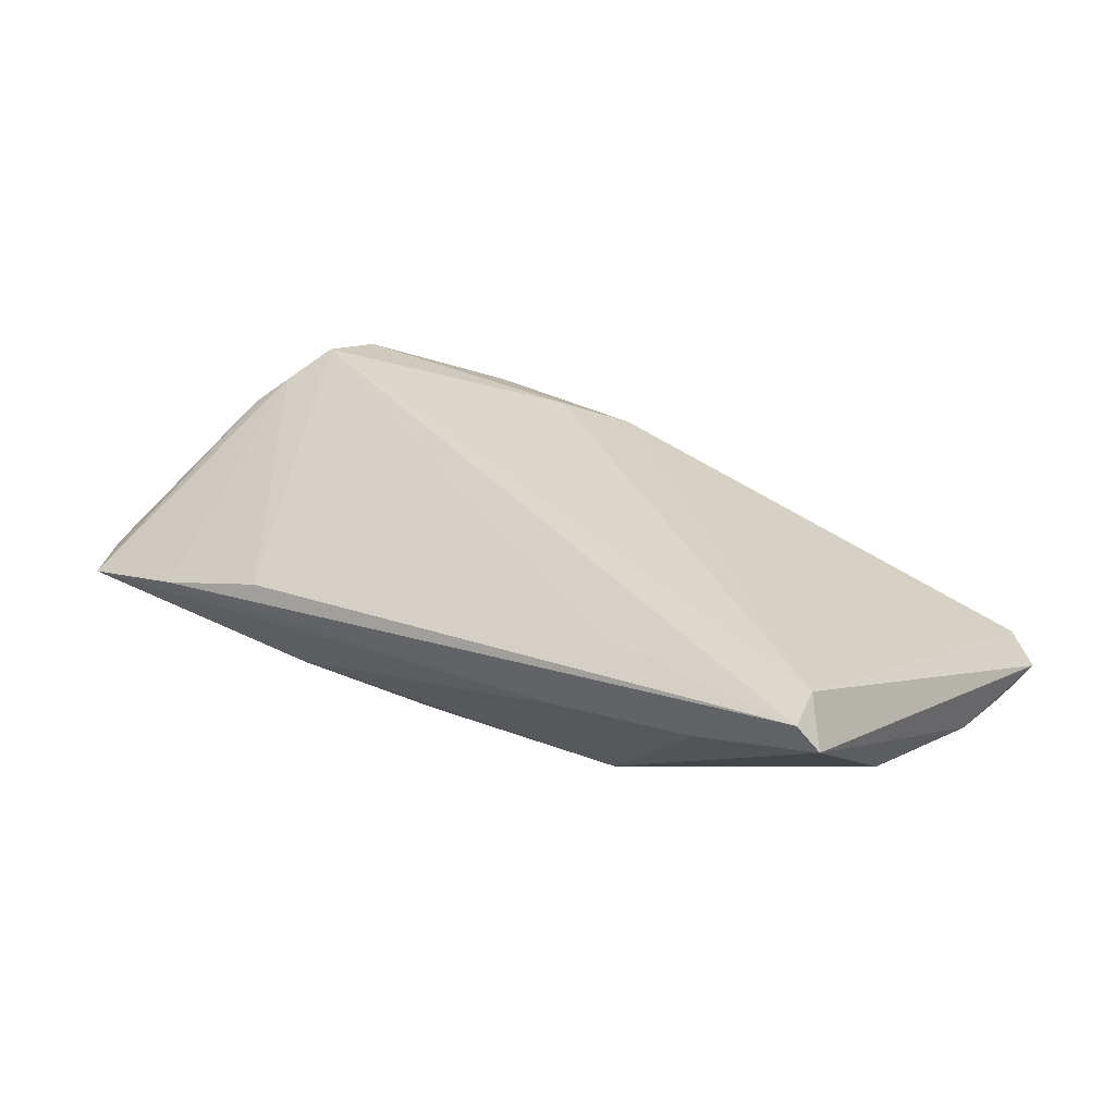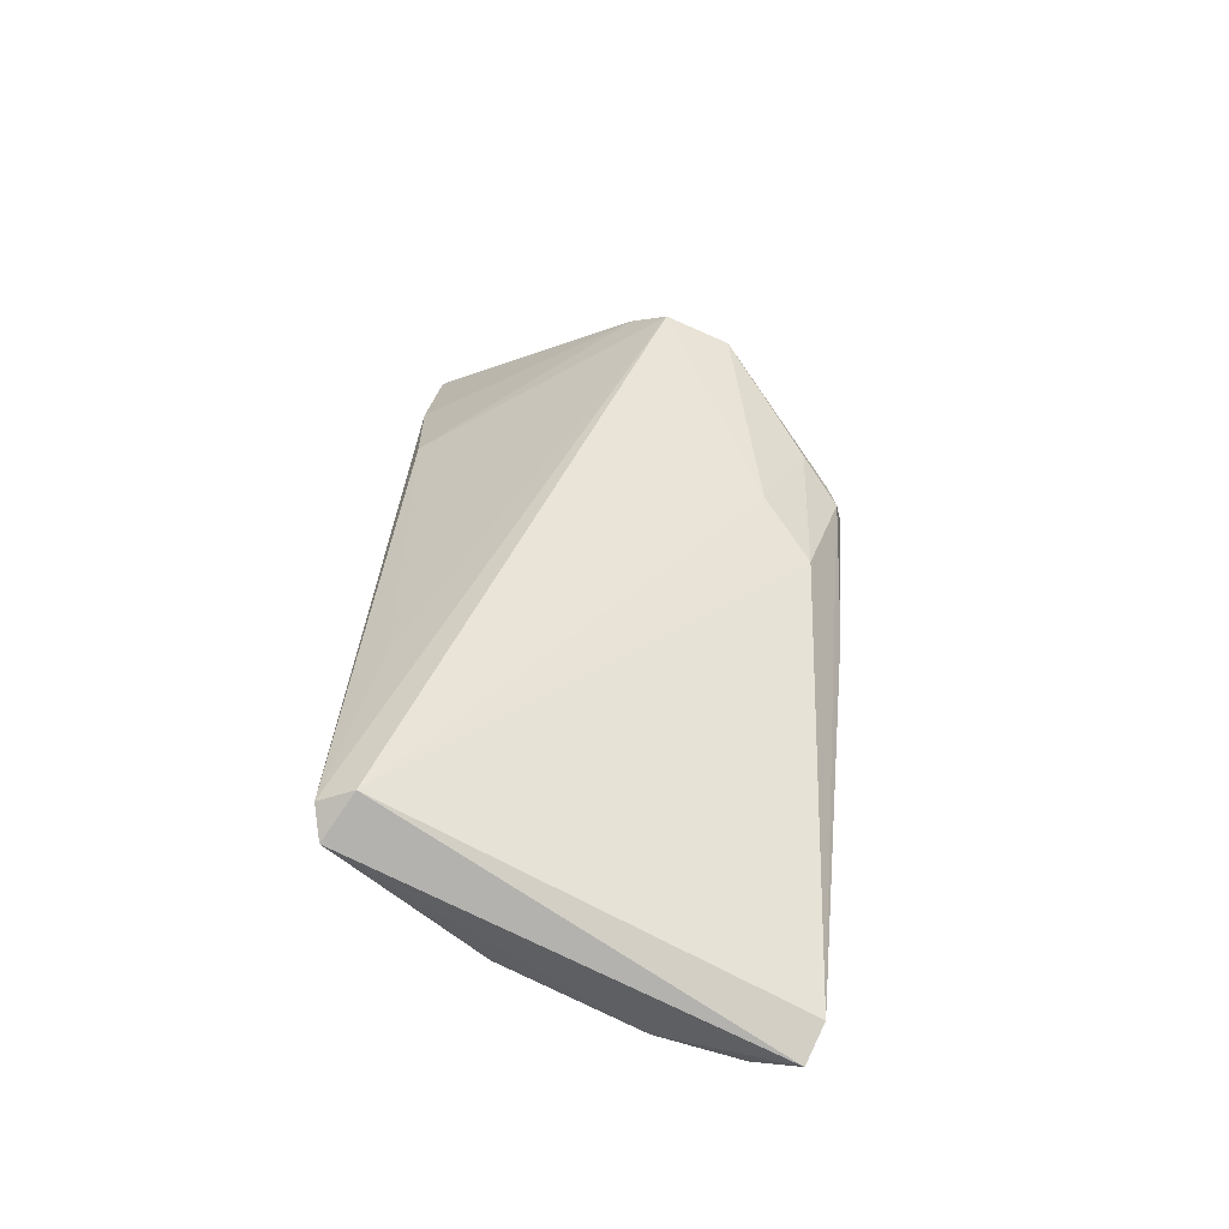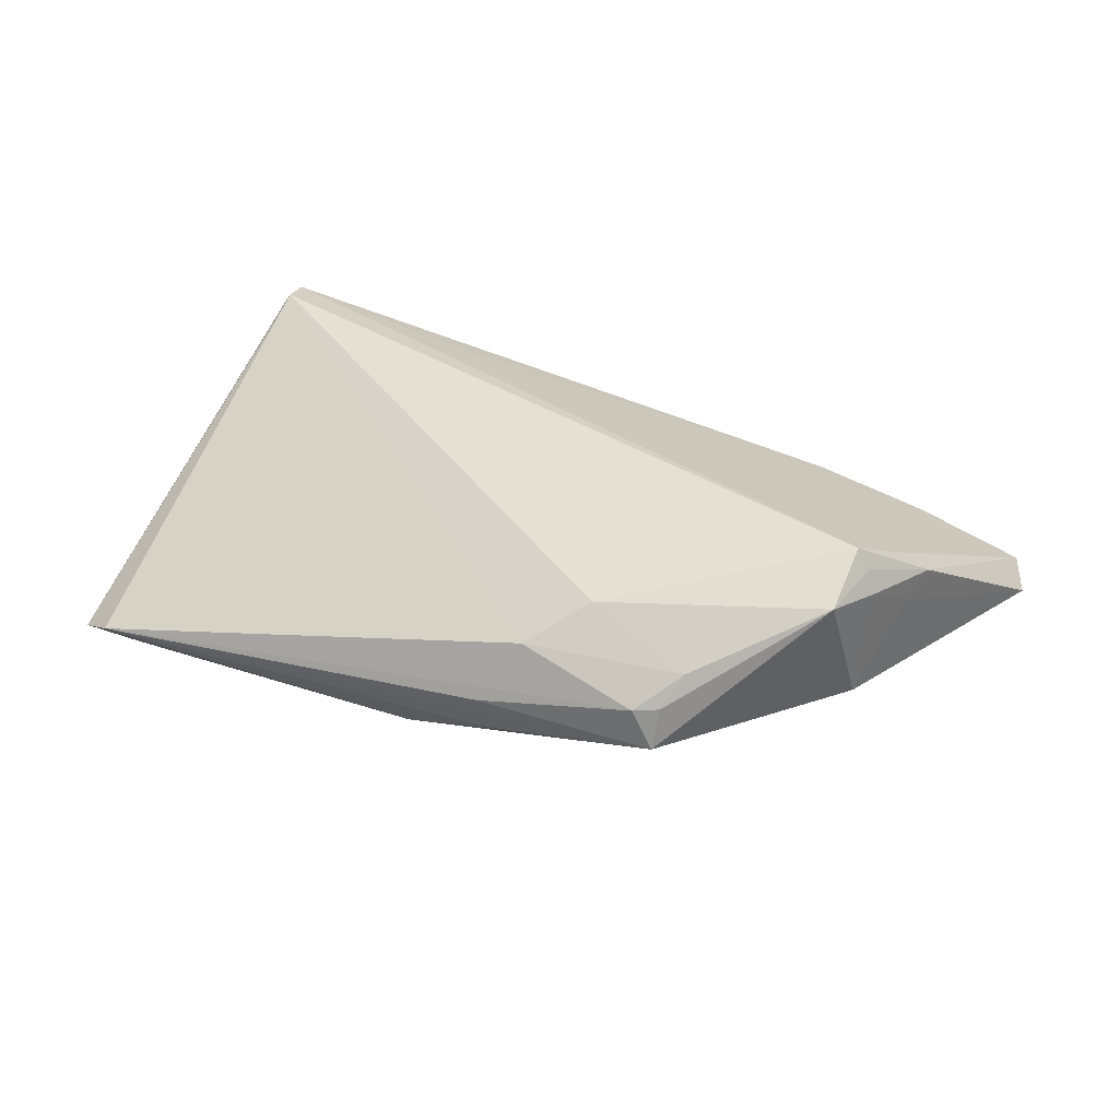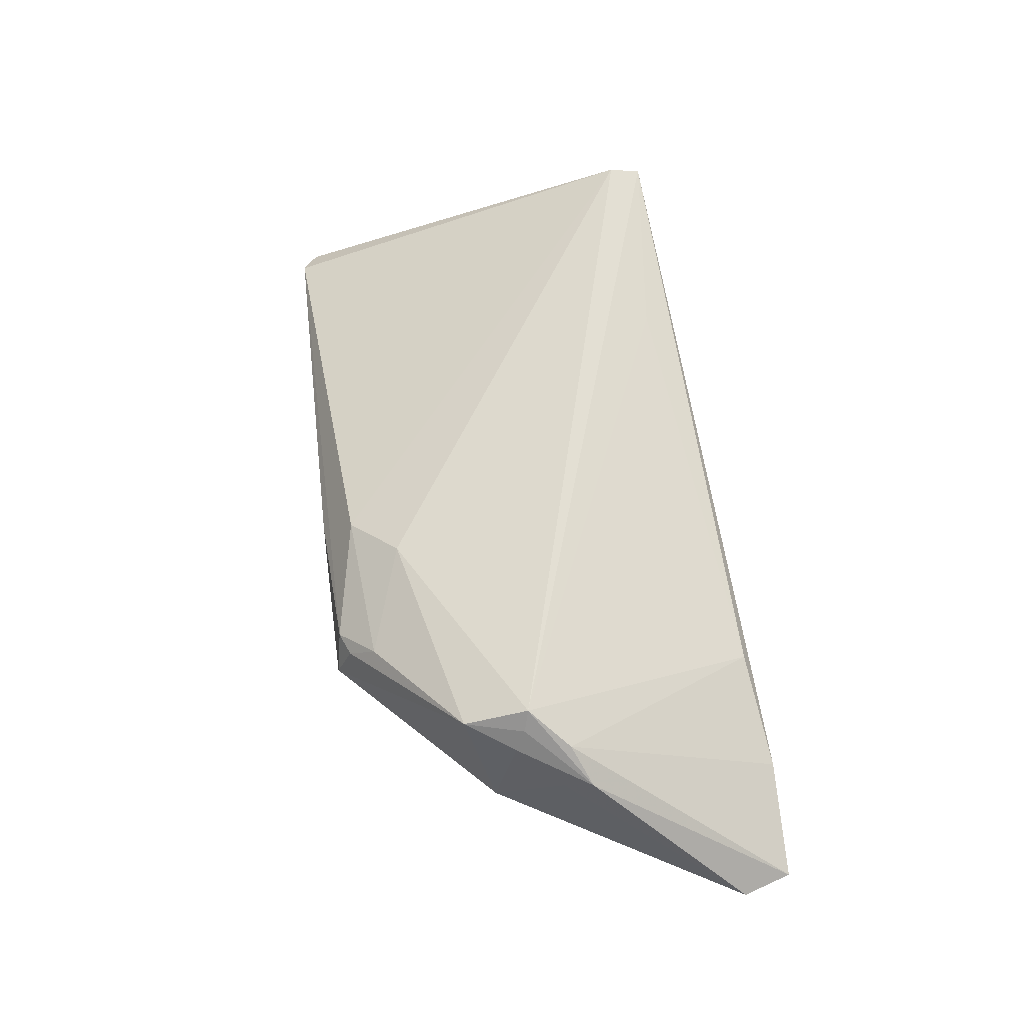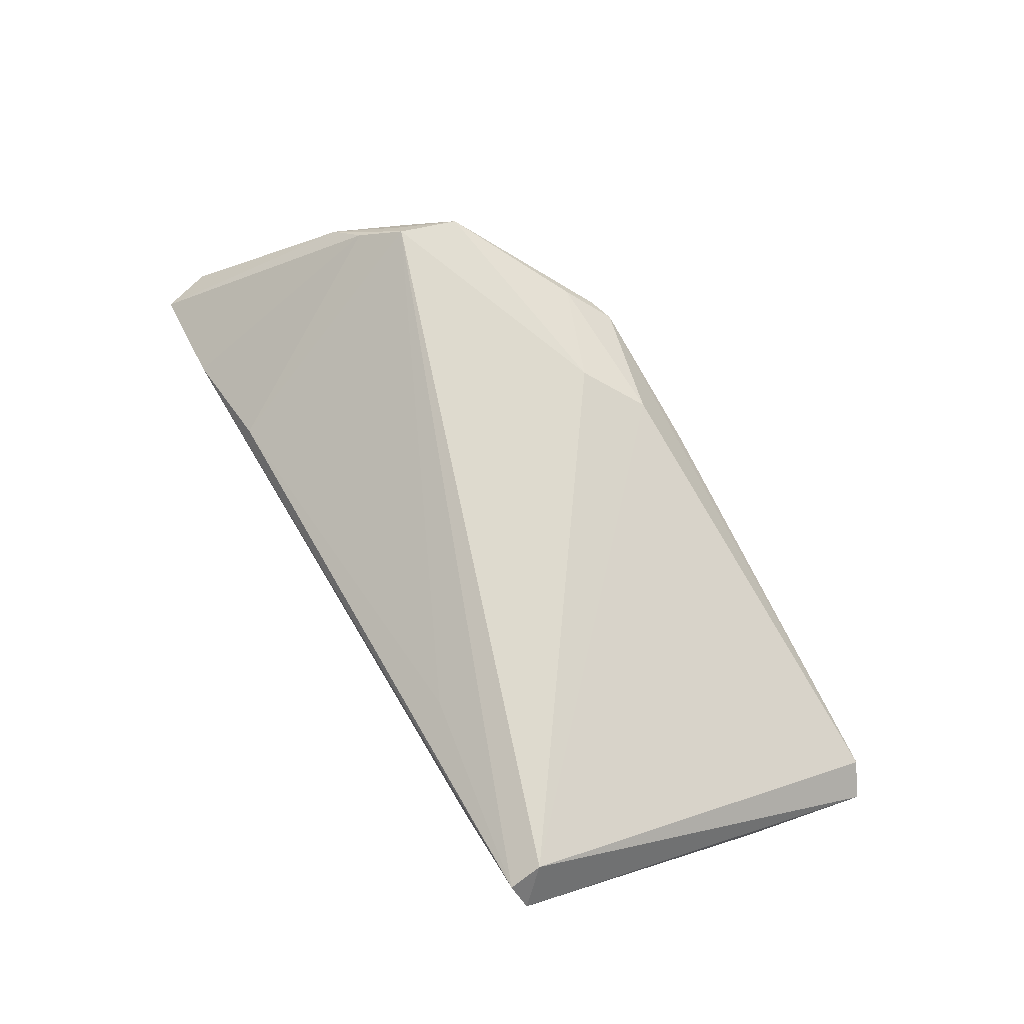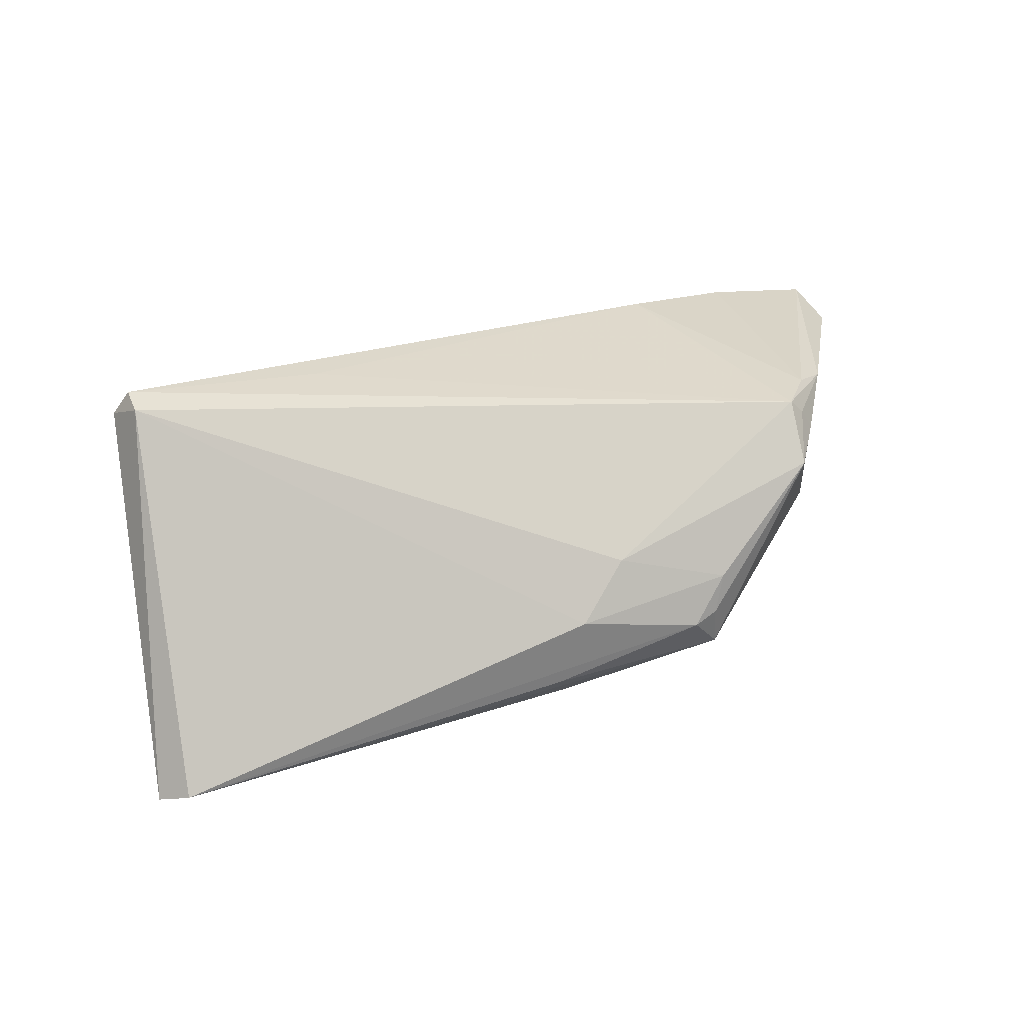
<metadata>
{"format":"obj","ext":"obj","renderer":"f3d","projection":"perspective","resolution":1024,"background":"white","views":[{"elev":38.9,"azim":31.0,"up":"+Z"},{"elev":41.2,"azim":92.5,"up":"+Z"},{"elev":42.4,"azim":-162.7,"up":"+Z"},{"elev":58.5,"azim":-100.2,"up":"+Z"},{"elev":73.0,"azim":59.4,"up":"+Z"},{"elev":61.6,"azim":160.7,"up":"+Z"}]}
</metadata>
<code>
v -0.02493 0.02444 0.007256
v 0.04399 0.002836 -0.01003
v 0.01242 -0.02406 0.003453
v -0.04865 0.0007128 0.009101
v 0.05379 0.02375 -0.008338
v -0.02289 0.02751 0.003874
v 0.02791 0.0001925 -0.01457
v 0.009224 0.02547 -0.0101
v -0.0428 0.01184 -0.00228
v -0.02254 0.02939 -0.001034
v 0.04182 -0.02006 0.01624
v -0.01229 0.01947 0.01063
v 0.0173 -0.02017 0.01239
v -0.04232 0.008097 0.01394
v 0.006012 0.004879 -0.01398
v -0.0008874 0.02859 -0.0003574
v 0.04988 0.02578 -0.00593
v 0.01453 -0.003332 -0.01575
v -0.02198 0.0141 -0.007131
v -0.04696 0.003959 0.006619
v 0.04724 0.0231 -0.009881
v -0.001996 0.02769 -0.005609
v 0.005193 -0.01093 -0.016
v -0.01134 -0.01469 -0.01615
v 0.05067 0.00845 -0.008059
v 0.03493 0.02258 -0.01111
v -0.03133 0.004493 -0.008169
v -0.0397 0.0151 0.01316
v -0.04073 0.007407 0.01624
v 0.03798 -0.0003132 -0.01142
v -0.03143 -0.02319 0.001813
v -0.03759 0.01038 -0.004256
v 0.04476 -0.02359 0.0117
v -0.04346 0.009308 0.01141
v -0.05999 -0.01728 -0.007302
v -0.005374 0.02485 0.006845
v -0.03396 -0.00219 -0.009666
v -0.01983 0.02851 0.003726
v 0.0166 0.006603 -0.01418
v 0.01737 -0.005944 -0.01581
v -0.02773 -0.01939 -0.01224
v 0.05193 0.01826 -0.01019
v -0.05837 -0.02336 -0.007278
v -0.04472 0.002823 0.01274
v 0.01692 -0.008373 -0.01528
v 0.0421 -0.02418 0.01474
v 0.03027 -0.02418 0.00736
v 0.04577 -0.007621 -0.003478
v 0.0147 -0.01357 -0.01426
v -0.04499 -0.02418 -0.002894
f 8 10 22
f 17 11 5
f 17 36 11
f 17 22 10
f 8 22 17
f 12 29 11
f 11 36 12
f 49 48 33
f 48 25 33
f 5 11 33
f 33 25 5
f 41 24 49
f 49 3 41
f 9 27 35
f 44 31 29
f 50 31 44
f 19 10 8
f 8 27 19
f 19 9 10
f 8 24 37
f 37 27 8
f 37 24 35
f 35 27 37
f 16 17 10
f 29 31 13
f 30 48 49
f 47 3 49
f 49 33 47
f 50 3 47
f 43 3 50
f 43 41 3
f 50 44 43
f 35 24 43
f 24 41 43
f 15 24 8
f 15 18 24
f 49 24 23
f 24 18 23
f 27 9 32
f 32 19 27
f 9 19 32
f 2 25 48
f 48 30 2
f 18 26 7
f 50 47 46
f 46 47 33
f 46 31 50
f 46 33 11
f 46 13 31
f 11 29 46
f 29 13 46
f 39 15 8
f 18 15 39
f 8 26 39
f 39 26 18
f 1 12 36
f 45 30 49
f 45 7 30
f 49 23 45
f 21 26 8
f 21 17 5
f 8 17 21
f 42 2 30
f 30 7 42
f 5 25 42
f 25 2 42
f 42 21 5
f 42 7 26
f 26 21 42
f 4 44 29
f 35 43 4
f 4 43 44
f 29 12 28
f 12 1 28
f 9 34 28
f 1 6 28
f 10 9 28
f 28 6 10
f 40 23 18
f 40 45 23
f 18 7 40
f 7 45 40
f 38 1 36
f 38 6 1
f 36 17 38
f 17 16 38
f 38 16 10
f 10 6 38
f 14 4 29
f 34 4 14
f 29 28 14
f 14 28 34
f 20 34 9
f 20 4 34
f 20 9 35
f 35 4 20

</code>
